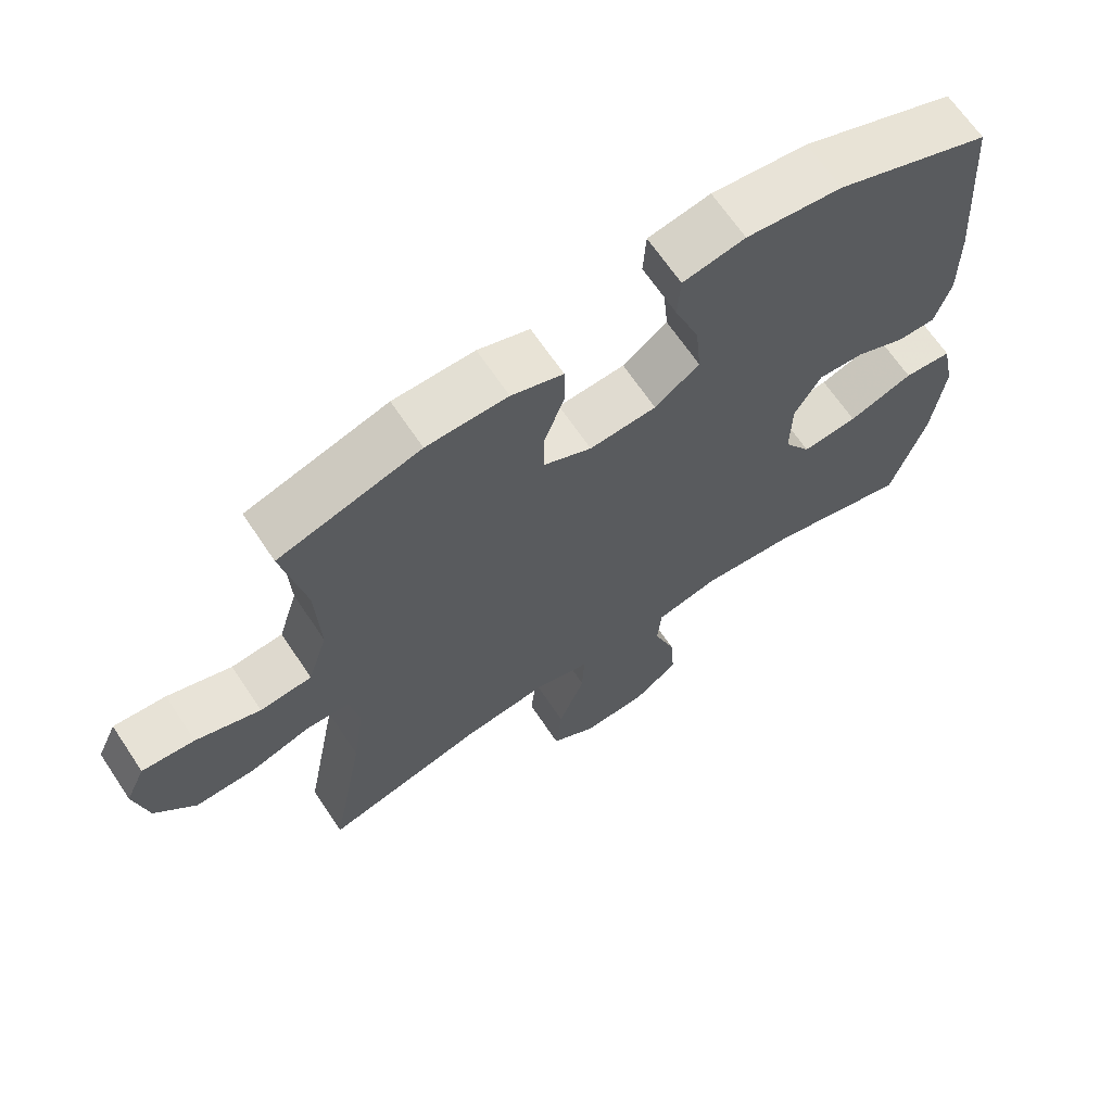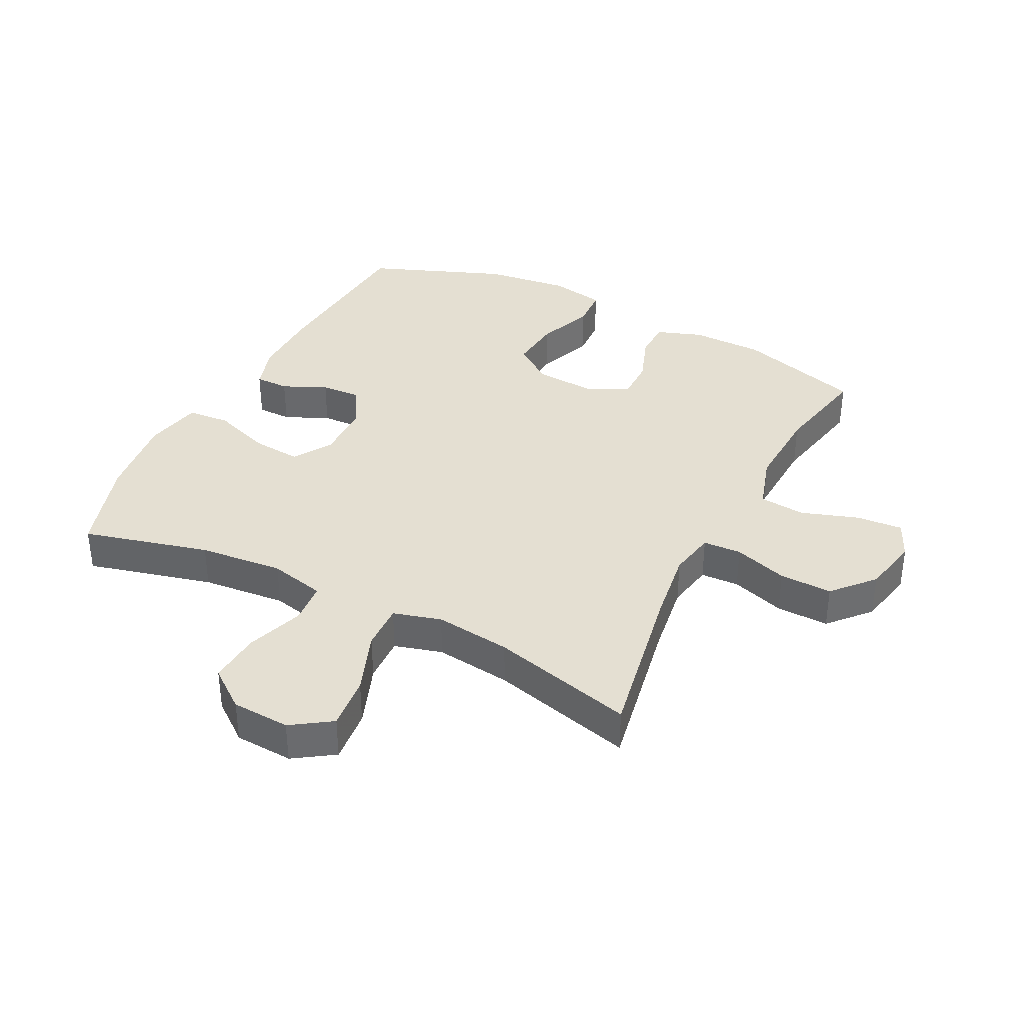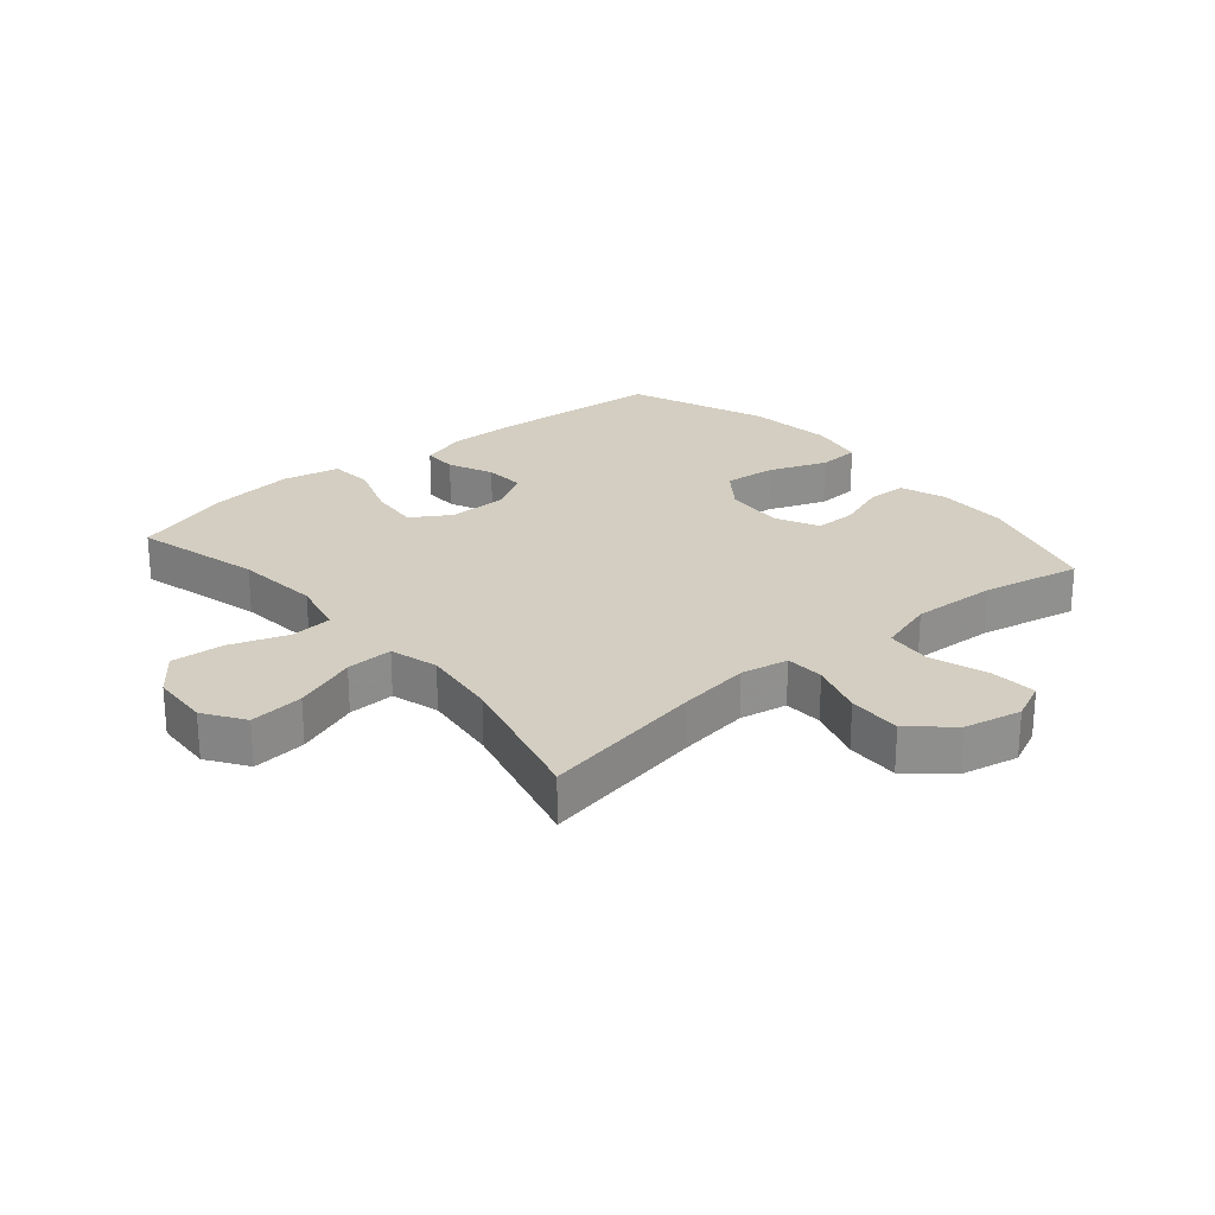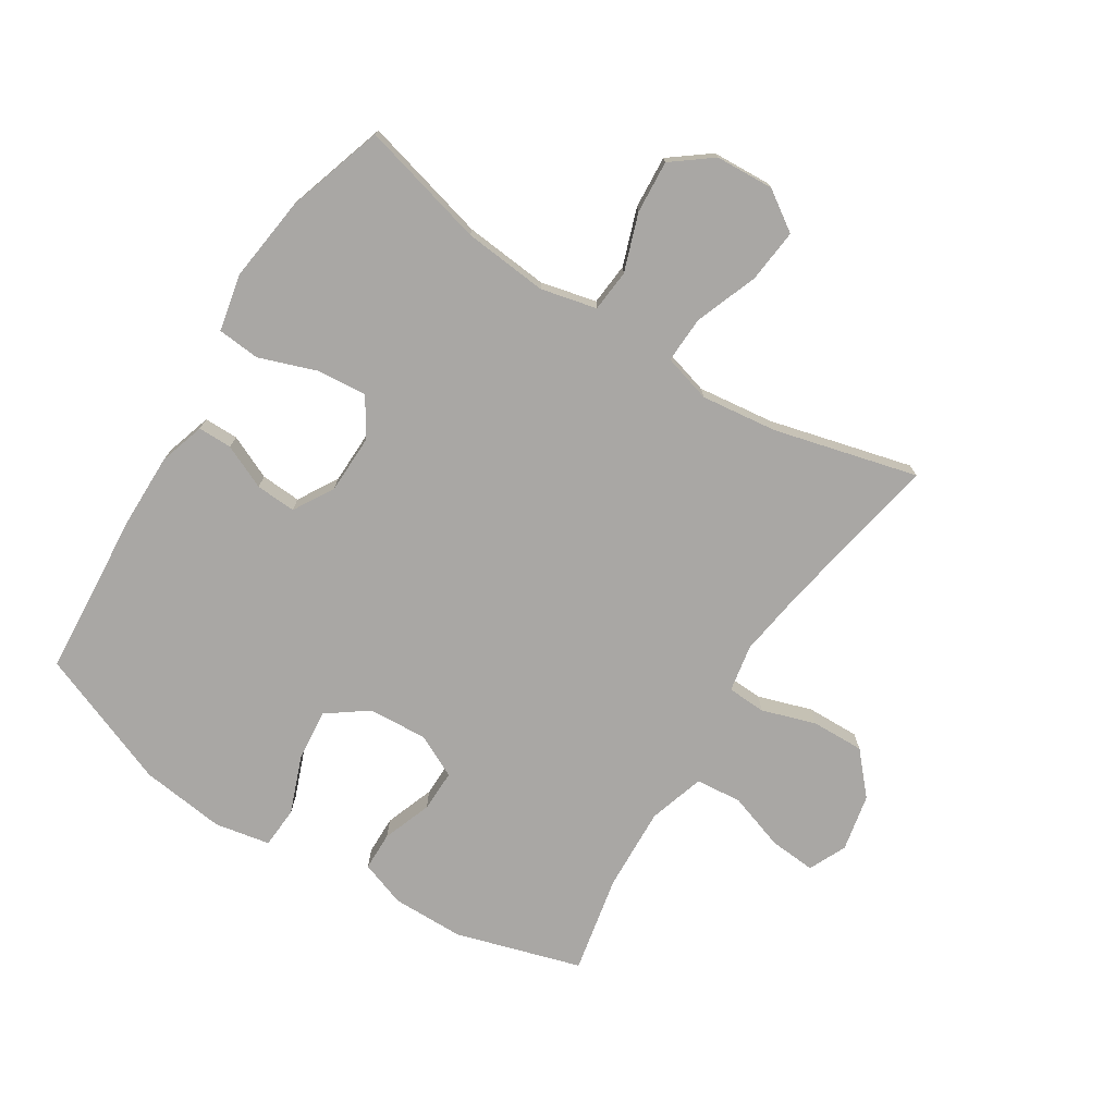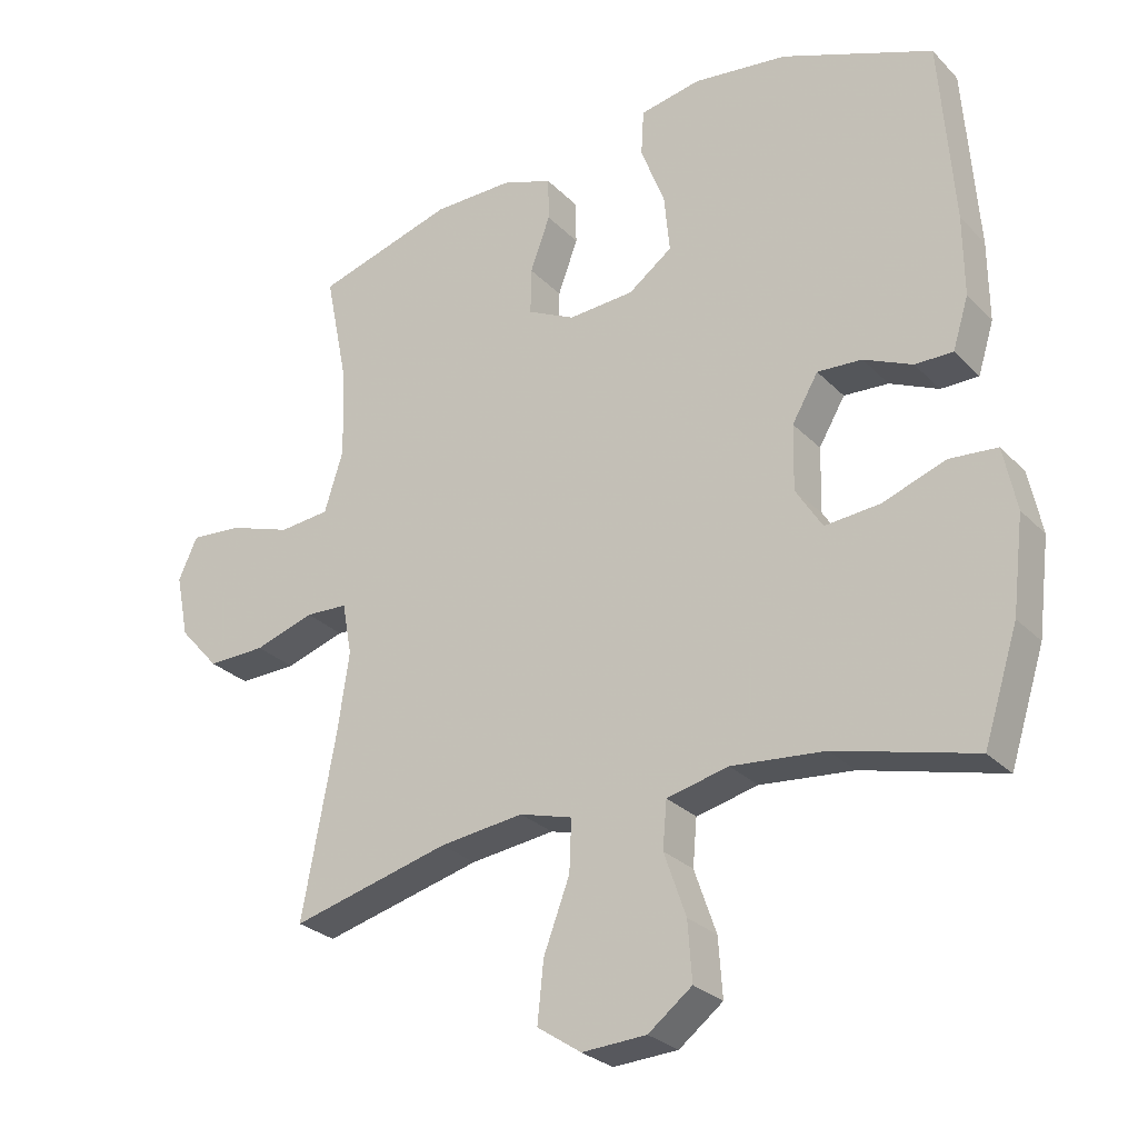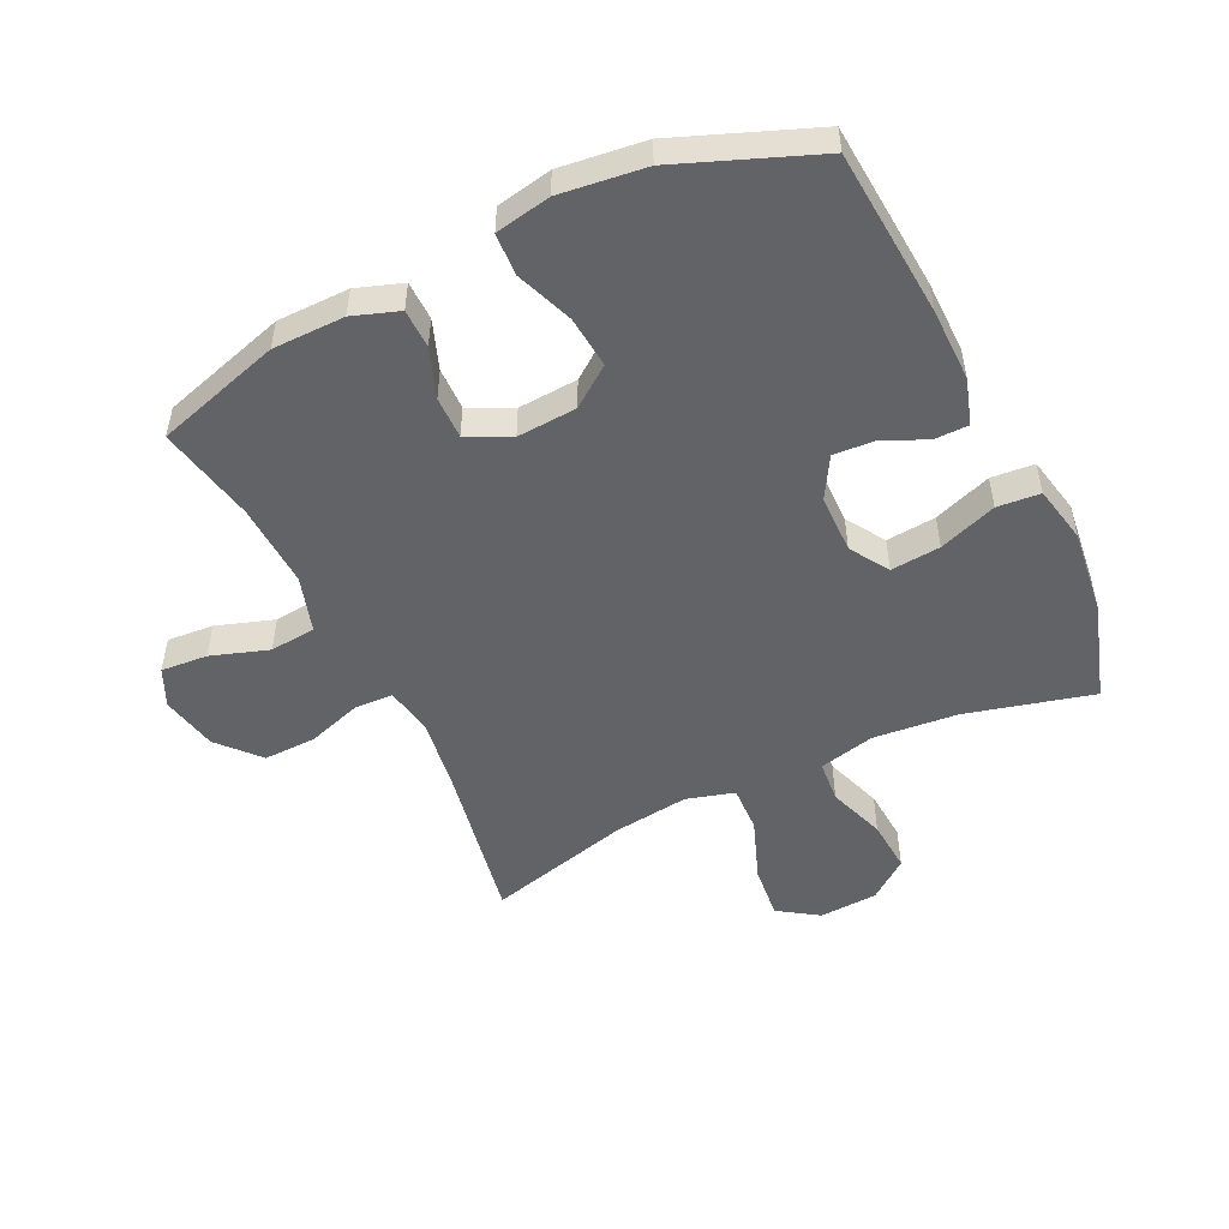
<metadata>
{"format":"obj","ext":"obj","renderer":"f3d","projection":"perspective","resolution":1024,"background":"white","views":[{"elev":66.7,"azim":-33.8,"up":"+Z"},{"elev":37.0,"azim":-153.0,"up":"+Y"},{"elev":24.9,"azim":-130.2,"up":"+Y"},{"elev":-74.7,"azim":147.8,"up":"+Y"},{"elev":-27.5,"azim":33.9,"up":"+Z"},{"elev":-50.9,"azim":25.8,"up":"+Y"}]}
</metadata>
<code>
v 0.5 0.07 0.5
v 0.52 0.07 0.23
v 0.521 0.07 0.113
v 0.498 0.07 0.039
v 0.443 0.07 0.039
v 0.372 0.07 0.071
v 0.307 0.07 0.075
v 0.269 0.07 0.01
v 0.267 0.07 -0.085
v 0.306 0.07 -0.147
v 0.386 0.07 -0.14
v 0.479 0.07 -0.107
v 0.548 0.07 -0.113
v 0.567 0.07 -0.205
v 0.55 0.07 -0.343
v 0.5 0.07 -0.5
v 0.297 0.07 -0.447
v 0.161 0.07 -0.434
v 0.071 0.07 -0.455
v 0.065 0.07 -0.523
v 0.097 0.07 -0.615
v 0.103 0.07 -0.7
v 0.039 0.07 -0.749
v -0.055 0.07 -0.754
v -0.119 0.07 -0.711
v -0.11 0.07 -0.624
v -0.072 0.07 -0.523
v -0.069 0.07 -0.448
v -0.146 0.07 -0.426
v -0.269 0.07 -0.441
v -0.5 0.07 -0.5
v -0.451 0.07 -0.237
v -0.434 0.07 -0.121
v -0.448 0.07 -0.045
v -0.51 0.07 -0.042
v -0.597 0.07 -0.07
v -0.682 0.07 -0.072
v -0.74 0.07 -0.007
v -0.759 0.07 0.085
v -0.731 0.07 0.146
v -0.656 0.07 0.14
v -0.564 0.07 0.109
v -0.49 0.07 0.116
v -0.462 0.07 0.206
v -0.468 0.07 0.342
v -0.5 0.07 0.5
v -0.298 0.07 0.56
v -0.182 0.07 0.561
v -0.108 0.07 0.535
v -0.107 0.07 0.472
v -0.136 0.07 0.393
v -0.137 0.07 0.325
v -0.068 0.07 0.291
v 0.028 0.07 0.297
v 0.092 0.07 0.344
v 0.084 0.07 0.428
v 0.049 0.07 0.52
v 0.053 0.07 0.587
v 0.142 0.07 0.604
v 0.279 0.07 0.587
v 0.5 0 0.5
v 0.52 0 0.23
v 0.521 0 0.113
v 0.498 0 0.039
v 0.443 0 0.039
v 0.372 0 0.071
v 0.307 0 0.075
v 0.269 0 0.01
v 0.267 0 -0.085
v 0.306 0 -0.147
v 0.386 0 -0.14
v 0.479 0 -0.107
v 0.548 0 -0.113
v 0.567 0 -0.205
v 0.55 0 -0.343
v 0.5 0 -0.5
v 0.297 0 -0.447
v 0.161 0 -0.434
v 0.071 0 -0.455
v 0.065 0 -0.523
v 0.097 0 -0.615
v 0.103 0 -0.7
v 0.039 0 -0.749
v -0.055 0 -0.754
v -0.119 0 -0.711
v -0.11 0 -0.624
v -0.072 0 -0.523
v -0.069 0 -0.448
v -0.146 0 -0.426
v -0.269 0 -0.441
v -0.5 0 -0.5
v -0.451 0 -0.237
v -0.434 0 -0.121
v -0.448 0 -0.045
v -0.51 0 -0.042
v -0.597 0 -0.07
v -0.682 0 -0.072
v -0.74 0 -0.007
v -0.759 0 0.085
v -0.731 0 0.146
v -0.656 0 0.14
v -0.564 0 0.109
v -0.49 0 0.116
v -0.462 0 0.206
v -0.468 0 0.342
v -0.5 0 0.5
v -0.298 0 0.56
v -0.182 0 0.561
v -0.108 0 0.535
v -0.107 0 0.472
v -0.136 0 0.393
v -0.137 0 0.325
v -0.068 0 0.291
v 0.028 0 0.297
v 0.092 0 0.344
v 0.084 0 0.428
v 0.049 0 0.52
v 0.053 0 0.587
v 0.142 0 0.604
v 0.279 0 0.587
f 4 5 6
f 3 4 6
f 2 3 6
f 1 2 6
f 60 1 6
f 59 60 6
f 58 59 6
f 57 58 6
f 56 57 6
f 55 56 6 7
f 54 55 7 8
f 53 54 8 9
f 52 53 9 10
f 49 50 51
f 48 49 51
f 47 48 51
f 46 47 51
f 45 46 51
f 44 45 51 52
f 43 44 52 10
f 40 41 42
f 39 40 42
f 38 39 42
f 37 38 42
f 36 37 42
f 35 36 42
f 34 35 42 43
f 30 31 32
f 29 30 32 33
f 28 29 33 34
f 25 26 27
f 24 25 27
f 23 24 27
f 22 23 27
f 21 22 27
f 20 21 27
f 19 20 27 28
f 34 43 10
f 28 34 10
f 19 28 10
f 18 19 10
f 15 16 17
f 14 15 17
f 13 14 17
f 12 13 17
f 11 12 17
f 10 11 17 18
f 66 65 64
f 66 64 63
f 66 63 62
f 66 62 61
f 66 61 120
f 66 120 119
f 66 119 118
f 66 118 117
f 66 117 116
f 67 66 116 115
f 68 67 115 114
f 69 68 114 113
f 70 69 113 112
f 111 110 109
f 111 109 108
f 111 108 107
f 111 107 106
f 111 106 105
f 112 111 105 104
f 70 112 104 103
f 102 101 100
f 102 100 99
f 102 99 98
f 102 98 97
f 102 97 96
f 102 96 95
f 103 102 95 94
f 92 91 90
f 93 92 90 89
f 94 93 89 88
f 87 86 85
f 87 85 84
f 87 84 83
f 87 83 82
f 87 82 81
f 87 81 80
f 88 87 80 79
f 70 103 94
f 70 94 88
f 70 88 79
f 70 79 78
f 77 76 75
f 77 75 74
f 77 74 73
f 77 73 72
f 77 72 71
f 78 77 71 70
f 1 61 62 2
f 2 62 63 3
f 3 63 64 4
f 4 64 65 5
f 5 65 66 6
f 6 66 67 7
f 7 67 68 8
f 8 68 69 9
f 9 69 70 10
f 10 70 71 11
f 11 71 72 12
f 12 72 73 13
f 13 73 74 14
f 14 74 75 15
f 15 75 76 16
f 16 76 77 17
f 17 77 78 18
f 18 78 79 19
f 19 79 80 20
f 20 80 81 21
f 21 81 82 22
f 22 82 83 23
f 23 83 84 24
f 24 84 85 25
f 25 85 86 26
f 26 86 87 27
f 27 87 88 28
f 28 88 89 29
f 29 89 90 30
f 30 90 91 31
f 31 91 92 32
f 32 92 93 33
f 33 93 94 34
f 34 94 95 35
f 35 95 96 36
f 36 96 97 37
f 37 97 98 38
f 38 98 99 39
f 39 99 100 40
f 40 100 101 41
f 41 101 102 42
f 42 102 103 43
f 43 103 104 44
f 44 104 105 45
f 45 105 106 46
f 46 106 107 47
f 47 107 108 48
f 48 108 109 49
f 49 109 110 50
f 50 110 111 51
f 51 111 112 52
f 52 112 113 53
f 53 113 114 54
f 54 114 115 55
f 55 115 116 56
f 56 116 117 57
f 57 117 118 58
f 58 118 119 59
f 59 119 120 60
f 60 120 61 1

</code>
